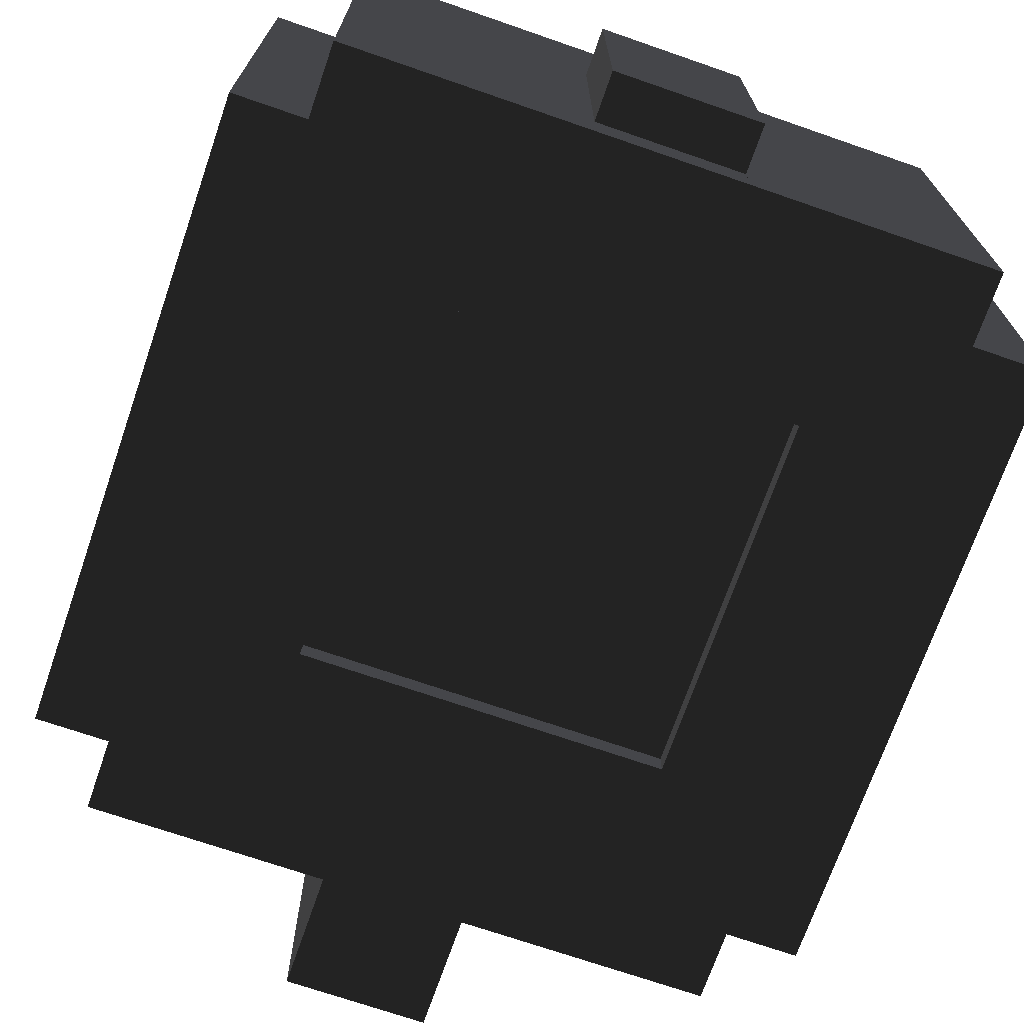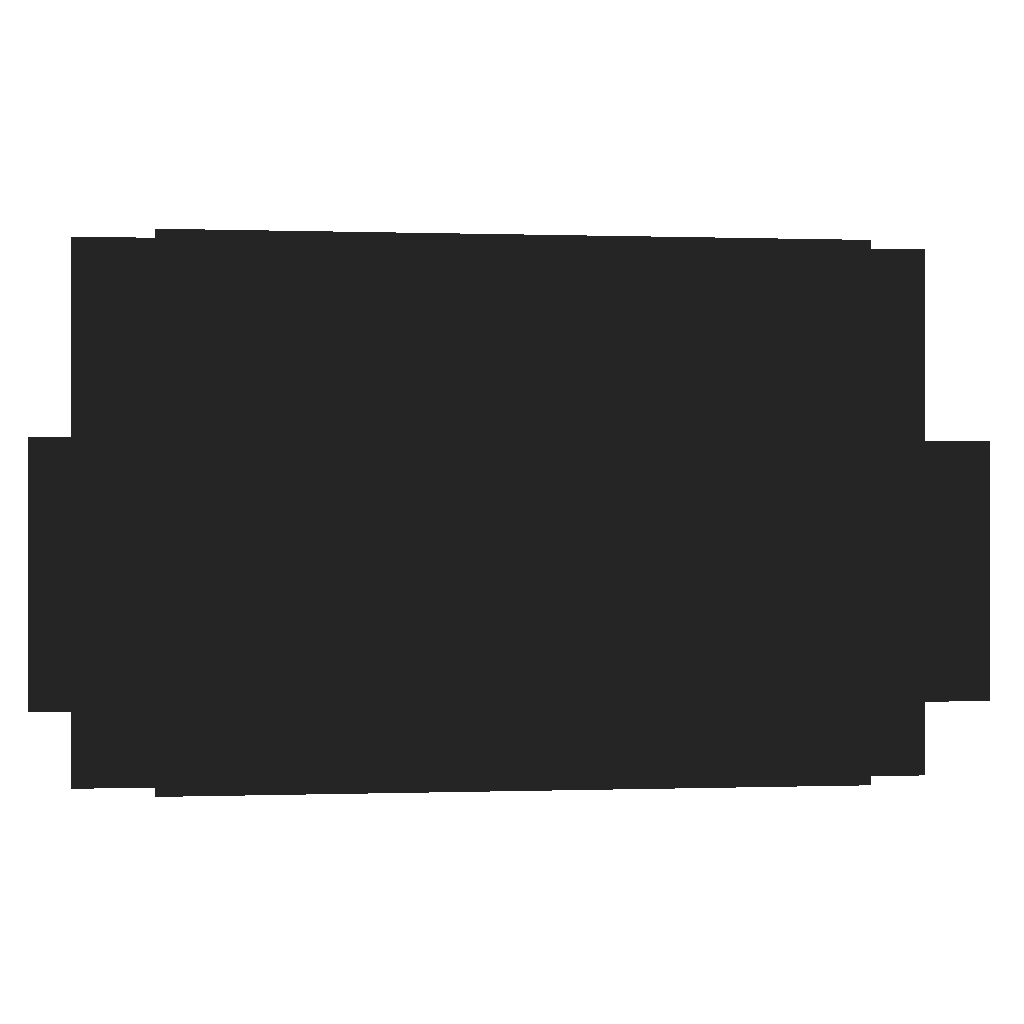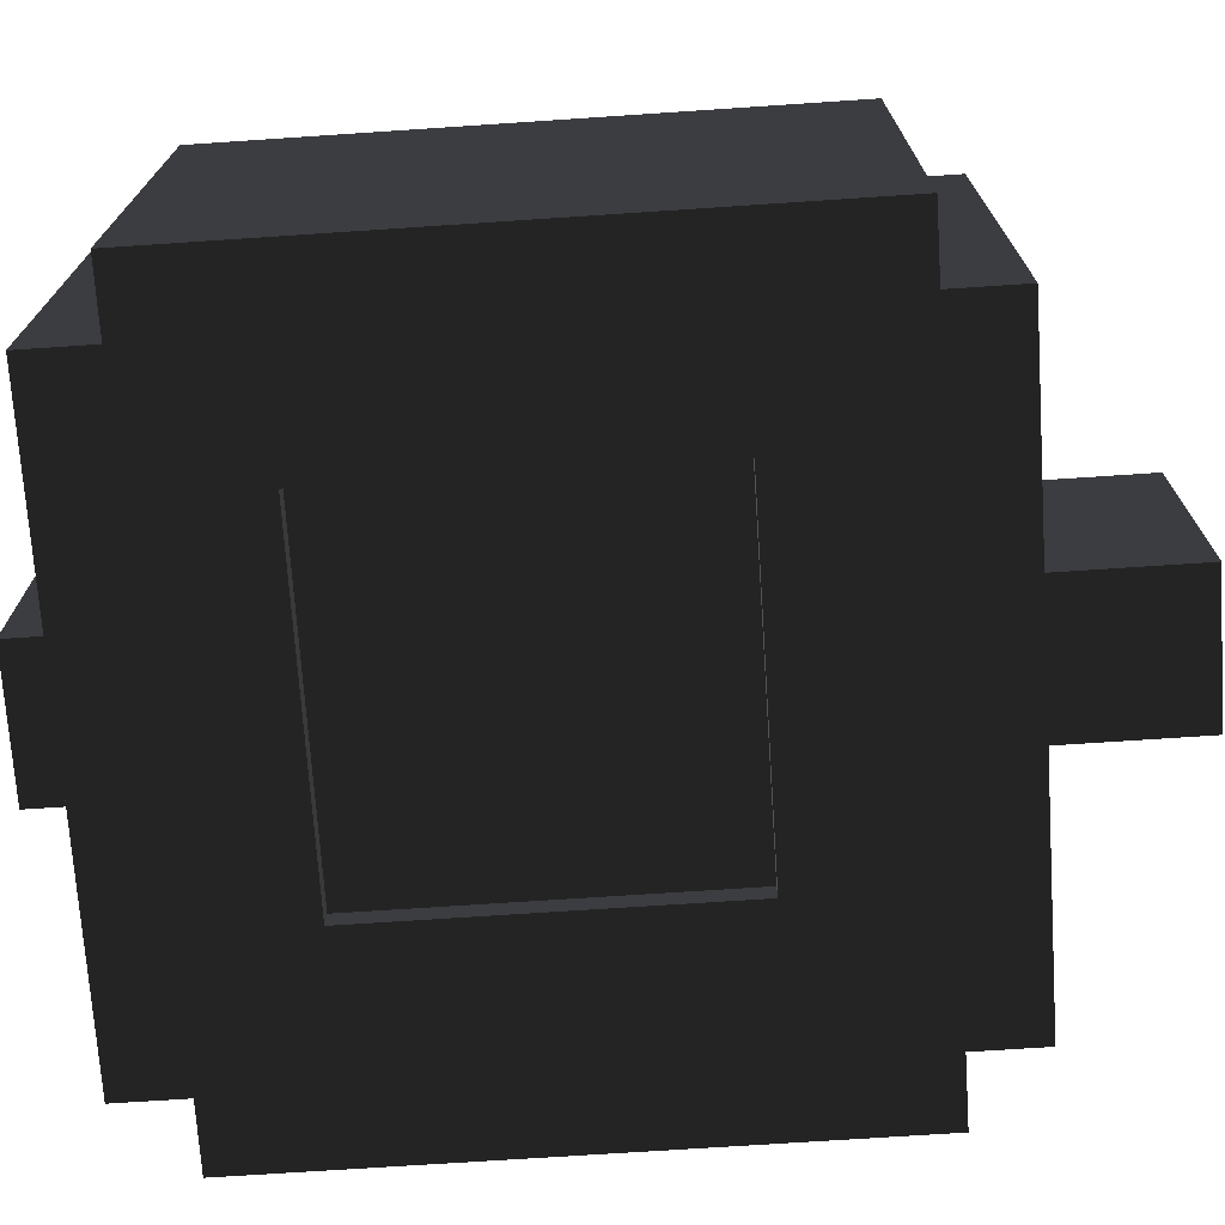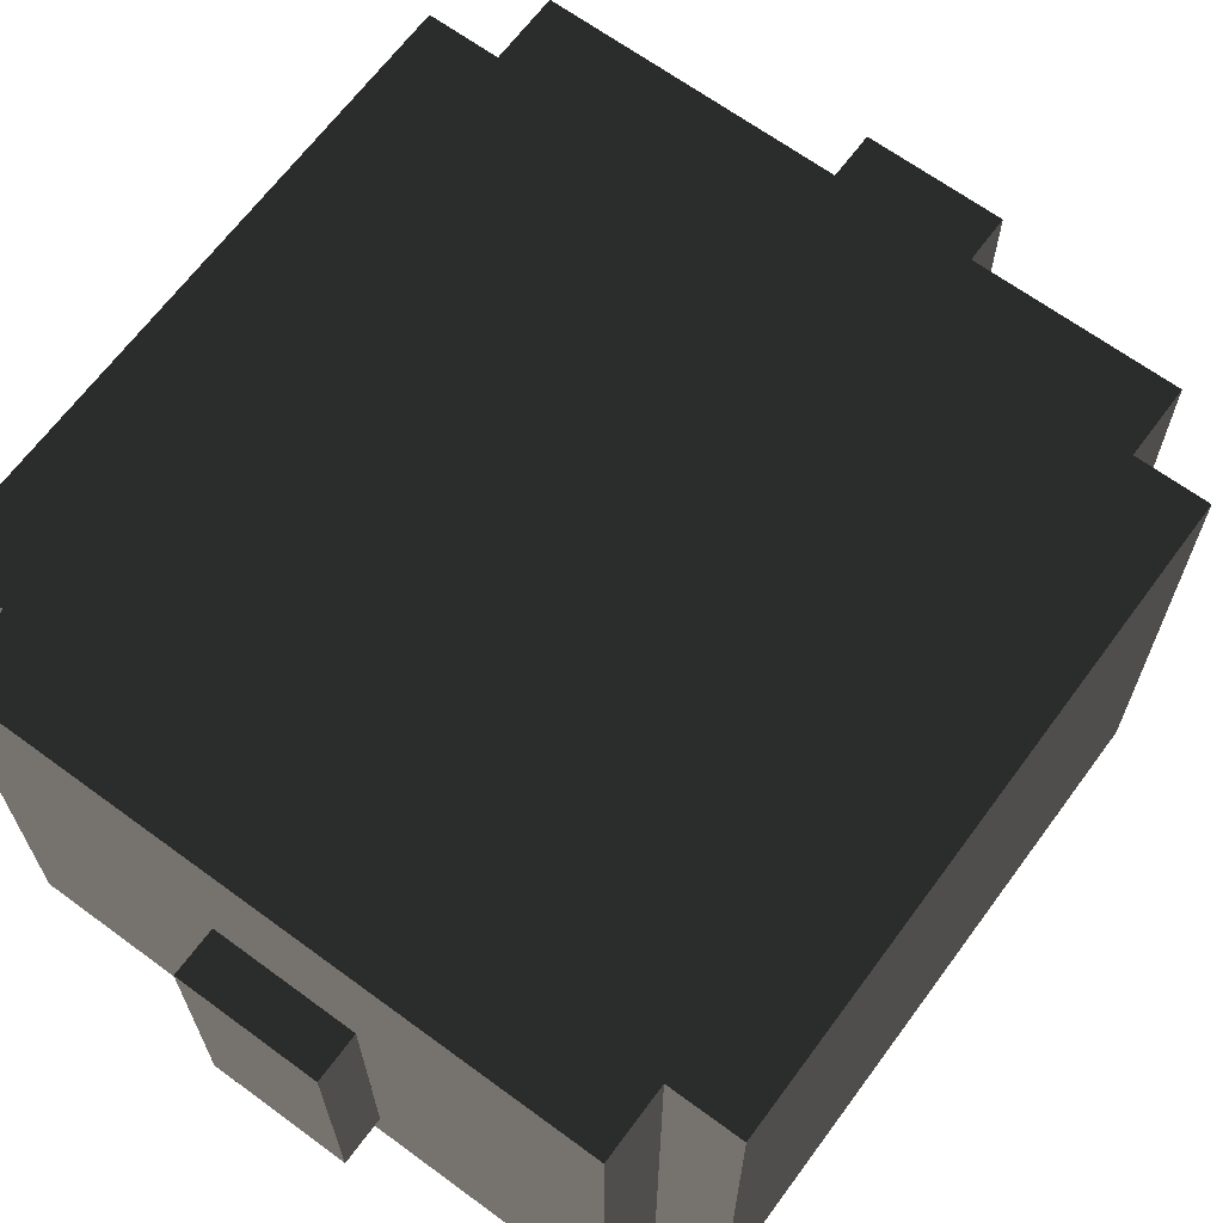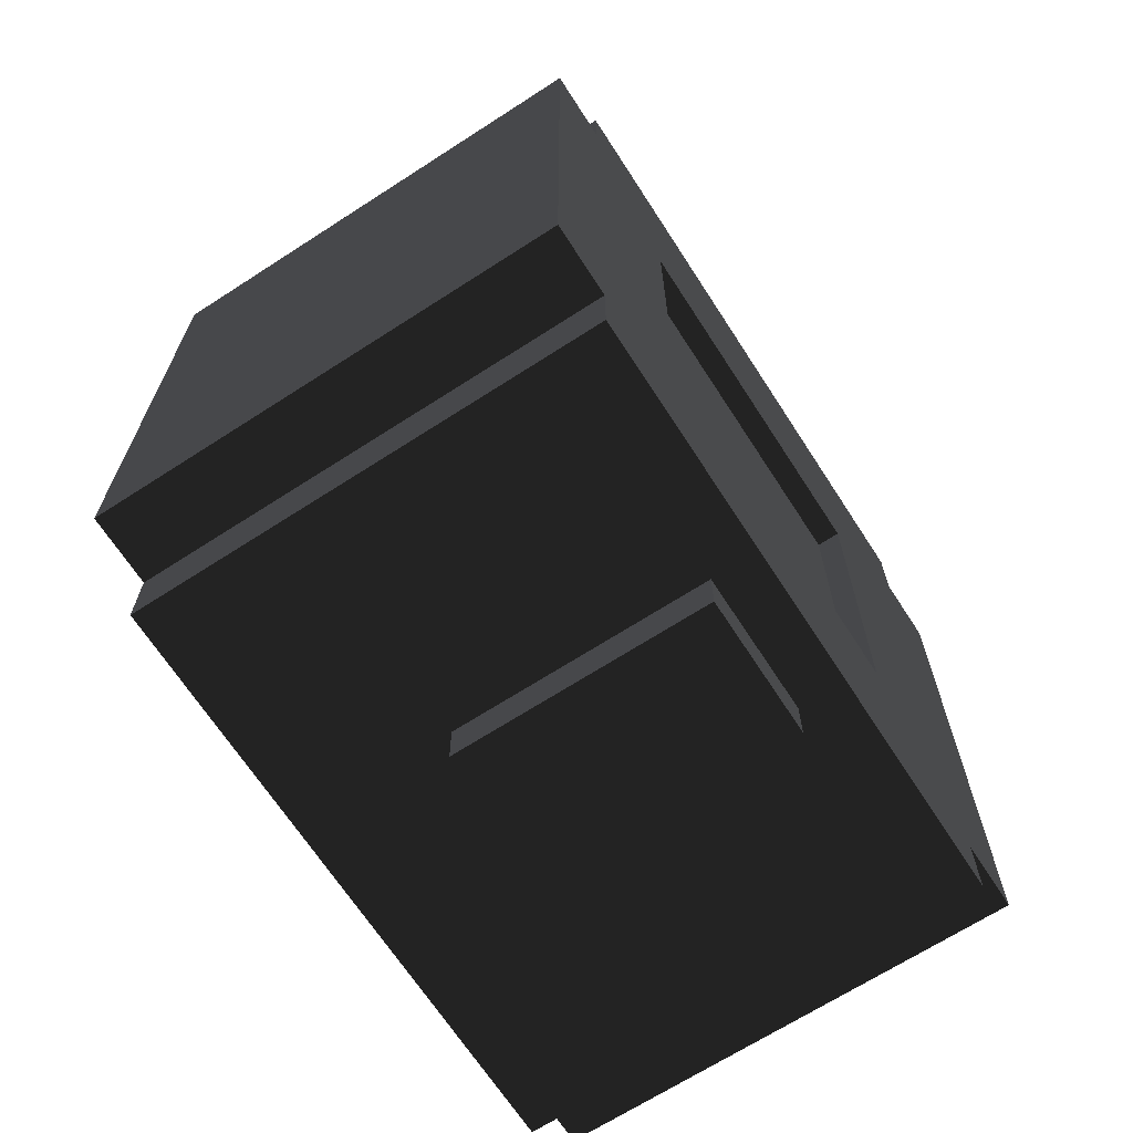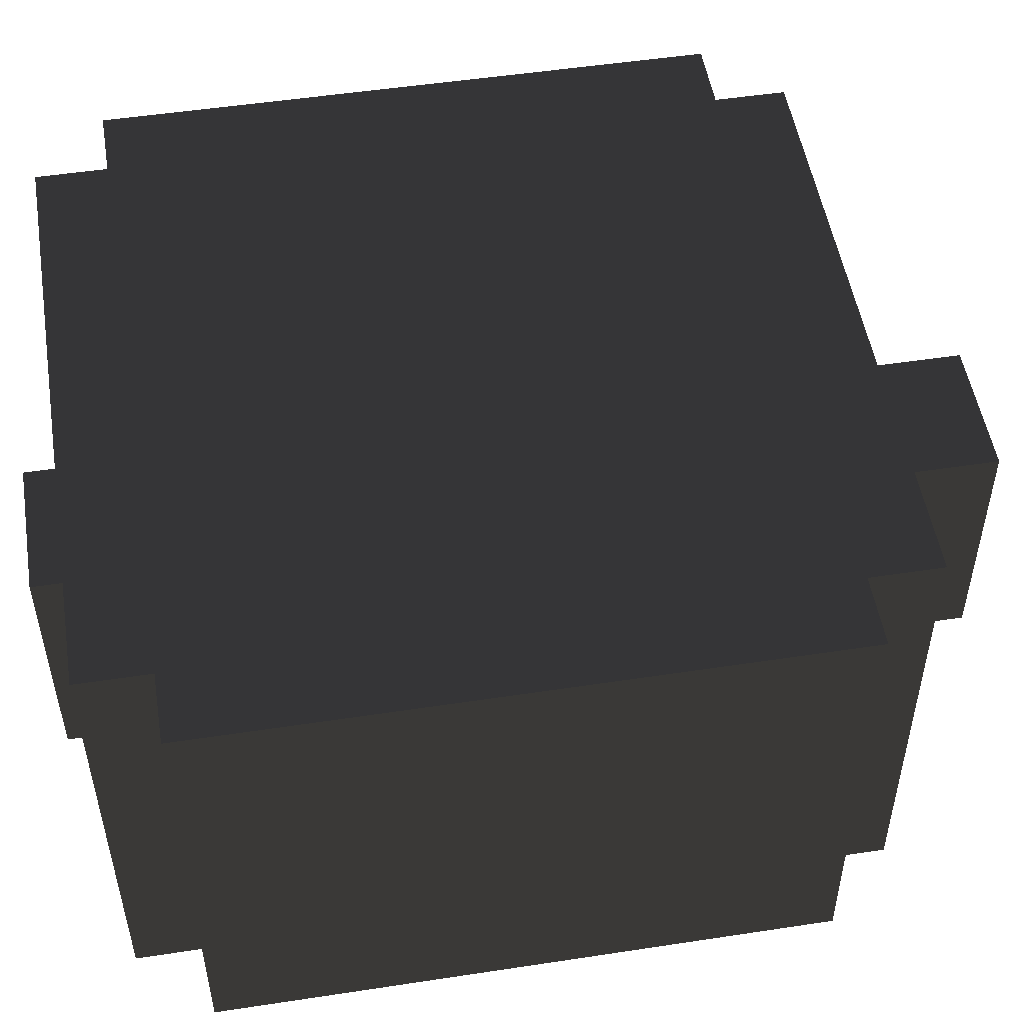
<metadata>
{"format":"obj","ext":"obj","renderer":"f3d","projection":"perspective","resolution":1024,"background":"white","views":[{"elev":-71.2,"azim":160.9,"up":"+Y"},{"elev":0.1,"azim":-98.2,"up":"+Y"},{"elev":-72.1,"azim":-86.2,"up":"+Y"},{"elev":66.1,"azim":-143.6,"up":"+Y"},{"elev":-67.8,"azim":-57.1,"up":"+Z"},{"elev":51.5,"azim":-99.4,"up":"+Y"}]}
</metadata>
<code>
v 8 -0.5 -8
v 8 -0.5 8
v 8 0.5 8
v 8 0.5 -8
v 8 -0.5 -8
v 8 0.5 -8
v -8 0.5 -8
v -8 -0.5 -8
v 8 -0.5 -8
v -8 -0.5 -8
v -8 -0.5 8
v 8 -0.5 8
v 8 0.5 -6.5
v 8 0.5 6.5
v 3.5 0.5 6.5
v 3.5 0.5 -6.5
v 6.5 0.5 -6.5
v 3.5 0.5 -6.5
v 3.5 0.5 -8
v 6.5 0.5 -8
v 6.5 0.5 8
v 3.5 0.5 8
v 3.5 0.5 6.5
v 6.5 0.5 6.5
v -6.5 0.5 -8
v 3.5 0.5 -8
v 3.5 0.5 -4
v -6.5 0.5 -4
v -8 0.5 -4
v -8 0.5 -6.5
v -6.5 0.5 -6.5
v -6.5 0.5 -4
v 3.5 0.5 8
v -6.5 0.5 8
v -6.5 0.5 3.5
v 3.5 0.5 3.5
v -8 0.5 6.5
v -8 0.5 3.5
v -6.5 0.5 3.5
v -6.5 0.5 6.5
v -8 0.5 3.5
v -8 0.5 -4
v -4 0.5 -4
v -4 0.5 3.5
v 8 -0.5 8
v -8 -0.5 8
v -8 0.5 8
v 8 0.5 8
v -8 -0.5 -8
v -8 0.5 -8
v -8 0.5 8
v -8 -0.5 8
v 3.5 0.5 -4
v 3.5 0.5 3.5
v 3.5 1 3.5
v 3.5 1 -4
v 3.5 0.5 -4
v 3.5 1 -4
v -4 1 -4
v -4 0.5 -4
v 3.5 1 -4
v 3.5 1 3.5
v -4 1 3.5
v -4 1 -4
v 3.5 0.5 3.5
v -4 0.5 3.5
v -4 1 3.5
v 3.5 1 3.5
v -4 0.5 -4
v -4 1 -4
v -4 1 3.5
v -4 0.5 3.5
v 9 0.5 -8
v 9 0.5 8
v 9 10.5 8
v 9 10.5 -8
v 9 0.5 -8
v 9 10.5 -8
v 8 10.5 -8
v 8 0.5 -8
v 9 0.5 -8
v 8 0.5 -8
v 8 0.5 8
v 9 0.5 8
v 9 10.5 -8
v 9 10.5 8
v 8 10.5 8
v 8 10.5 -8
v 9 0.5 8
v 8 0.5 8
v 8 10.5 8
v 9 10.5 8
v 8 10.5 -6.5
v 8 10.5 6.5
v 8 0.5 6.5
v 8 0.5 -6.5
v -8 0.5 -6.5
v -8 0.5 6.5
v -8 10.5 6.5
v -8 10.5 -6.5
v -8 0.5 -8
v -8 10.5 -8
v -9 10.5 -8
v -9 0.5 -8
v -8 0.5 -8
v -9 0.5 -8
v -9 0.5 8
v -8 0.5 8
v -8 10.5 -8
v -8 10.5 8
v -9 10.5 8
v -9 10.5 -8
v -8 0.5 8
v -9 0.5 8
v -9 10.5 8
v -8 10.5 8
v -9 0.5 -8
v -9 10.5 -8
v -9 10.5 8
v -9 0.5 8
v 8 10.5 -8
v 8 10.5 8
v 8 11.5 8
v 8 11.5 -8
v 8 10.5 -8
v 8 11.5 -8
v -8 11.5 -8
v -8 10.5 -8
v -6.5 10.5 -6.5
v -6.5 10.5 6.5
v 8 10.5 6.5
v 8 10.5 -6.5
v 6.5 10.5 -8
v -6.5 10.5 -8
v -6.5 10.5 -6.5
v 6.5 10.5 -6.5
v -8 10.5 -6.5
v -8 10.5 6.5
v -6.5 10.5 6.5
v -6.5 10.5 -6.5
v -6.5 10.5 8
v 6.5 10.5 8
v 6.5 10.5 6.5
v -6.5 10.5 6.5
v 8 11.5 -8
v 8 11.5 8
v -8 11.5 8
v -8 11.5 -8
v 8 10.5 8
v -8 10.5 8
v -8 11.5 8
v 8 11.5 8
v -8 10.5 -8
v -8 11.5 -8
v -8 11.5 8
v -8 10.5 8
v 1.5 1.5 -10
v 1.5 1.5 -9
v 1.5 7 -9
v 1.5 7 -10
v 1.5 1.5 -10
v 1.5 7 -10
v -1.5 7 -10
v -1.5 1.5 -10
v 1.5 1.5 -10
v -1.5 1.5 -10
v -1.5 1.5 -9
v 1.5 1.5 -9
v 1.5 7 -10
v 1.5 7 -9
v -1.5 7 -9
v -1.5 7 -10
v 1.5 1.5 -9
v -1.5 1.5 -9
v -1.5 7 -9
v 1.5 7 -9
v -1.5 1.5 -10
v -1.5 7 -10
v -1.5 7 -9
v -1.5 1.5 -9
v 1.5 1.5 11
v 1.5 1.5 12
v 1.5 7 12
v 1.5 7 11
v 1.5 1.5 11
v 1.5 7 11
v -1.5 7 11
v -1.5 1.5 11
v 1.5 1.5 11
v -1.5 1.5 11
v -1.5 1.5 12
v 1.5 1.5 12
v 1.5 7 11
v 1.5 7 12
v -1.5 7 12
v -1.5 7 11
v 1.5 1.5 12
v -1.5 1.5 12
v -1.5 7 12
v 1.5 7 12
v -1.5 1.5 11
v -1.5 7 11
v -1.5 7 12
v -1.5 1.5 12
v -1.5 1.5 11
v -1.5 7 11
v -1.5 7 8
v -1.5 1.5 8
v -1.5 0.5 8
v -1.5 10.5 8
v -6.5 10.5 8
v -6.5 0.5 8
v -1.5 0.5 8
v -8 0.5 8
v -8 0.5 11
v -1.5 0.5 11
v -1.5 10.5 8
v -1.5 10.5 11
v -8 10.5 11
v -8 10.5 8
v -1.5 0.5 11
v -8 0.5 11
v -8 10.5 11
v -1.5 10.5 11
v -8 0.5 8
v -8 10.5 8
v -8 10.5 11
v -8 0.5 11
v 8 0.5 8
v 8 0.5 11
v 8 10.5 11
v 8 10.5 8
v 6.5 10.5 8
v 1.5 10.5 8
v 1.5 0.5 8
v 6.5 0.5 8
v 8 0.5 8
v 1.5 0.5 8
v 1.5 0.5 11
v 8 0.5 11
v 8 10.5 8
v 8 10.5 11
v 1.5 10.5 11
v 1.5 10.5 8
v 8 0.5 11
v 1.5 0.5 11
v 1.5 10.5 11
v 8 10.5 11
v 1.5 1.5 8
v 1.5 7 8
v 1.5 7 11
v 1.5 1.5 11
v 1.5 7 8
v 1.5 10.5 8
v -1.5 10.5 8
v -1.5 7 8
v 1.5 7 8
v -1.5 7 8
v -1.5 7 11
v 1.5 7 11
v 1.5 10.5 8
v 1.5 10.5 11
v -1.5 10.5 11
v -1.5 10.5 8
v 1.5 7 11
v -1.5 7 11
v -1.5 10.5 11
v 1.5 10.5 11
v 1.5 0.5 8
v 1.5 1.5 8
v -1.5 1.5 8
v -1.5 0.5 8
v 1.5 0.5 8
v -1.5 0.5 8
v -1.5 0.5 11
v 1.5 0.5 11
v 1.5 1.5 8
v 1.5 1.5 11
v -1.5 1.5 11
v -1.5 1.5 8
v 1.5 0.5 11
v -1.5 0.5 11
v -1.5 1.5 11
v 1.5 1.5 11
v -1.5 1.5 -8
v -1.5 7 -8
v -1.5 7 -9
v -1.5 1.5 -9
v -1.5 0.5 -9
v -1.5 10.5 -9
v -8 10.5 -9
v -8 0.5 -9
v -1.5 0.5 -9
v -8 0.5 -9
v -8 0.5 -8
v -1.5 0.5 -8
v -1.5 10.5 -9
v -1.5 10.5 -8
v -8 10.5 -8
v -8 10.5 -9
v -1.5 0.5 -8
v -6.5 0.5 -8
v -6.5 10.5 -8
v -1.5 10.5 -8
v -8 0.5 -9
v -8 10.5 -9
v -8 10.5 -8
v -8 0.5 -8
v 8 0.5 -9
v 8 0.5 -8
v 8 10.5 -8
v 8 10.5 -9
v 8 0.5 -9
v 8 10.5 -9
v 1.5 10.5 -9
v 1.5 0.5 -9
v 8 0.5 -9
v 1.5 0.5 -9
v 1.5 0.5 -8
v 8 0.5 -8
v 8 10.5 -9
v 8 10.5 -8
v 1.5 10.5 -8
v 1.5 10.5 -9
v 6.5 0.5 -8
v 1.5 0.5 -8
v 1.5 10.5 -8
v 6.5 10.5 -8
v 1.5 1.5 -9
v 1.5 7 -9
v 1.5 7 -8
v 1.5 1.5 -8
v 1.5 7 -9
v 1.5 10.5 -9
v -1.5 10.5 -9
v -1.5 7 -9
v 1.5 7 -9
v -1.5 7 -9
v -1.5 7 -8
v 1.5 7 -8
v 1.5 10.5 -9
v 1.5 10.5 -8
v -1.5 10.5 -8
v -1.5 10.5 -9
v 1.5 7 -8
v -1.5 7 -8
v -1.5 10.5 -8
v 1.5 10.5 -8
v 1.5 0.5 -9
v 1.5 1.5 -9
v -1.5 1.5 -9
v -1.5 0.5 -9
v 1.5 0.5 -9
v -1.5 0.5 -9
v -1.5 0.5 -8
v 1.5 0.5 -8
v 1.5 1.5 -9
v 1.5 1.5 -8
v -1.5 1.5 -8
v -1.5 1.5 -9
v 1.5 0.5 -8
v -1.5 0.5 -8
v -1.5 1.5 -8
v 1.5 1.5 -8
v 8 0.5 6.5
v 8 10.5 6.5
v 6.5 10.5 6.5
v 6.5 0.5 6.5
v 6.5 0.5 6.5
v 6.5 10.5 6.5
v 6.5 10.5 8
v 6.5 0.5 8
v -6.5 0.5 6.5
v -6.5 0.5 8
v -6.5 10.5 8
v -6.5 10.5 6.5
v -6.5 0.5 6.5
v -6.5 10.5 6.5
v -8 10.5 6.5
v -8 0.5 6.5
v -6.5 0.5 -8
v -6.5 0.5 -6.5
v -6.5 10.5 -6.5
v -6.5 10.5 -8
v -6.5 0.5 -6.5
v -8 0.5 -6.5
v -8 10.5 -6.5
v -6.5 10.5 -6.5
v 8 0.5 -6.5
v 6.5 0.5 -6.5
v 6.5 10.5 -6.5
v 8 10.5 -6.5
v 6.5 0.5 -8
v 6.5 10.5 -8
v 6.5 10.5 -6.5
v 6.5 0.5 -6.5
f 13 14 15
f 13 15 16
f 17 18 19
f 17 19 20
f 21 22 23
f 21 23 24
f 25 26 27
f 25 27 28
f 29 30 31
f 29 31 32
f 33 34 35
f 33 35 36
f 37 38 39
f 37 39 40
f 41 42 43
f 41 43 44
f 53 54 55
f 53 55 56
f 57 58 59
f 57 59 60
f 61 62 63
f 61 63 64
f 65 66 67
f 65 67 68
f 69 70 71
f 69 71 72
f 93 94 95
f 93 95 96
f 97 98 99
f 97 99 100
f 129 130 131
f 129 131 132
f 133 134 135
f 133 135 136
f 137 138 139
f 137 139 140
f 141 142 143
f 141 143 144
f 173 174 175
f 173 175 176
f 185 186 187
f 185 187 188
f 205 206 207
f 205 207 208
f 209 210 211
f 209 211 212
f 233 234 235
f 233 235 236
f 249 250 251
f 249 251 252
f 253 254 255
f 253 255 256
f 257 258 259
f 257 259 260
f 269 270 271
f 269 271 272
f 277 278 279
f 277 279 280
f 285 286 287
f 285 287 288
f 301 302 303
f 301 303 304
f 325 326 327
f 325 327 328
f 329 330 331
f 329 331 332
f 337 338 339
f 337 339 340
f 345 346 347
f 345 347 348
f 357 358 359
f 357 359 360
f 361 362 363
f 361 363 364
f 365 366 367
f 365 367 368
f 369 370 371
f 369 371 372
f 373 374 375
f 373 375 376
f 377 378 379
f 377 379 380
f 381 382 383
f 381 383 384
f 385 386 387
f 385 387 388
f 389 390 391
f 389 391 392
f 393 394 395
f 393 395 396

</code>
